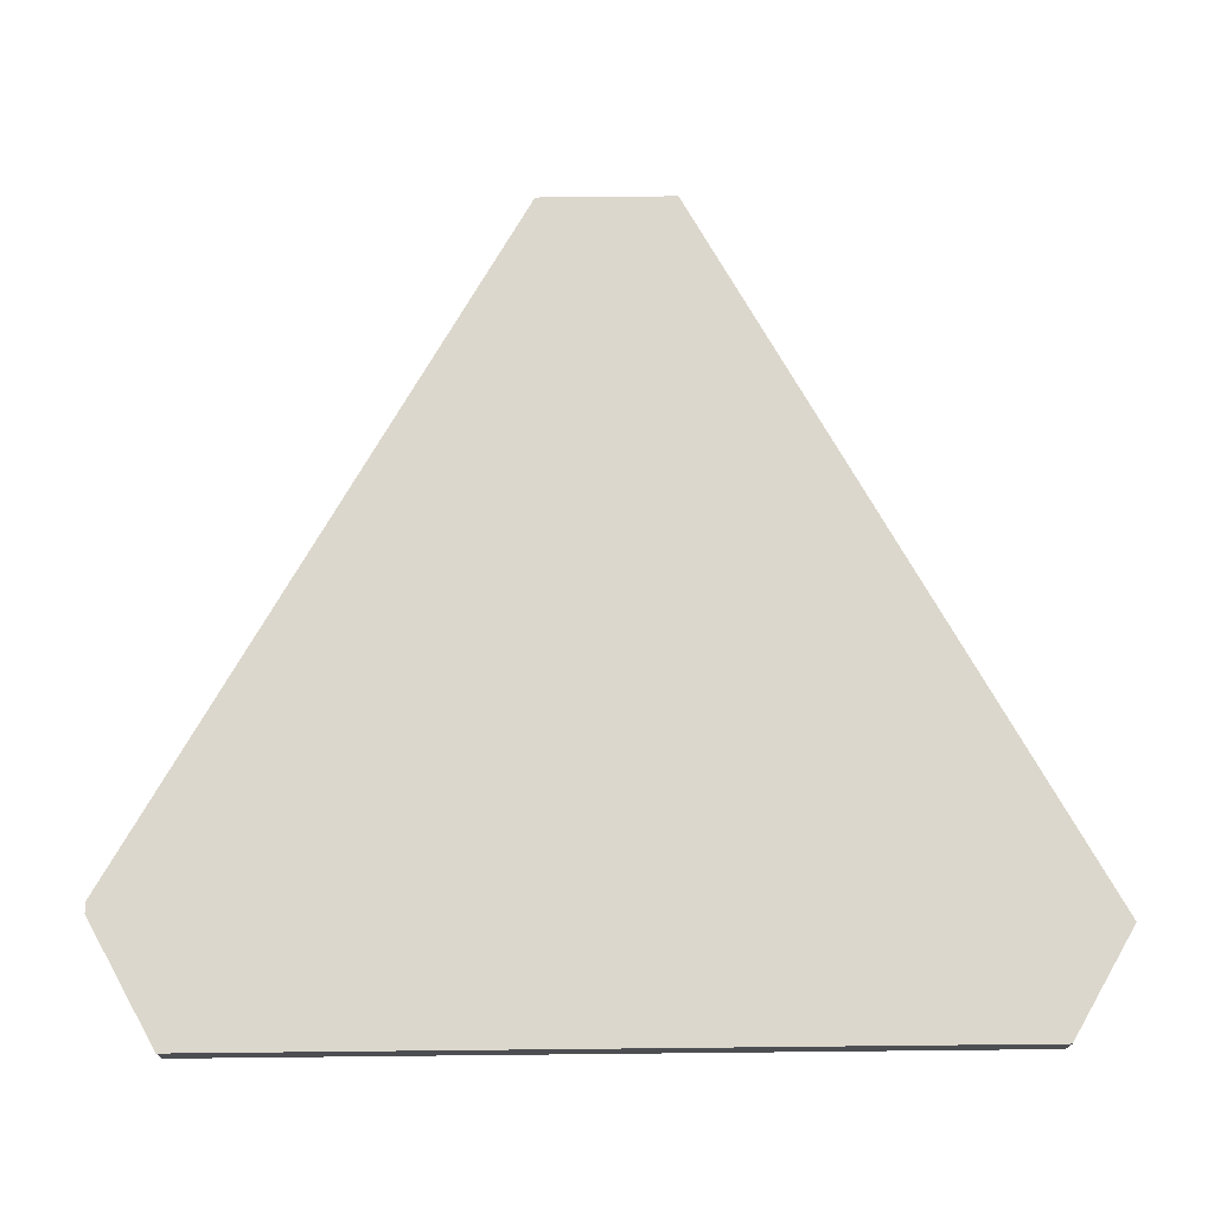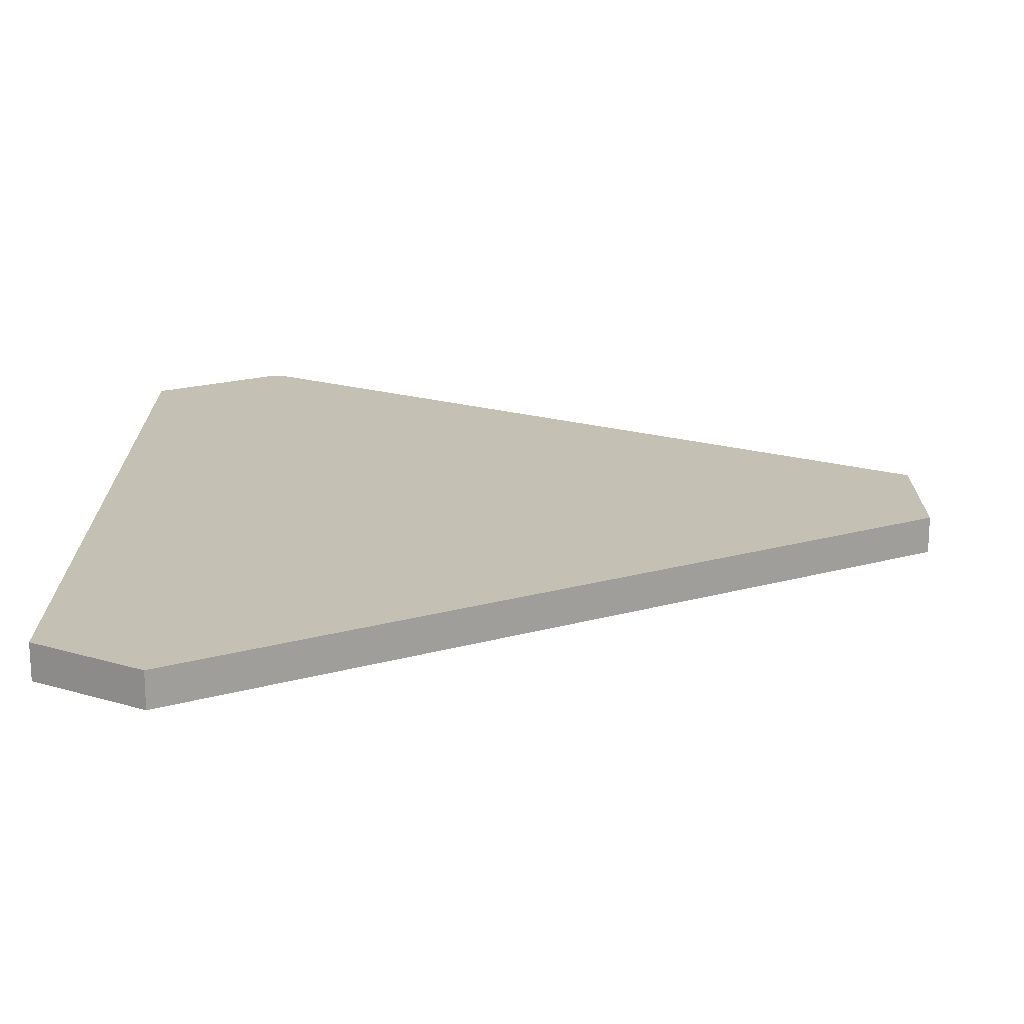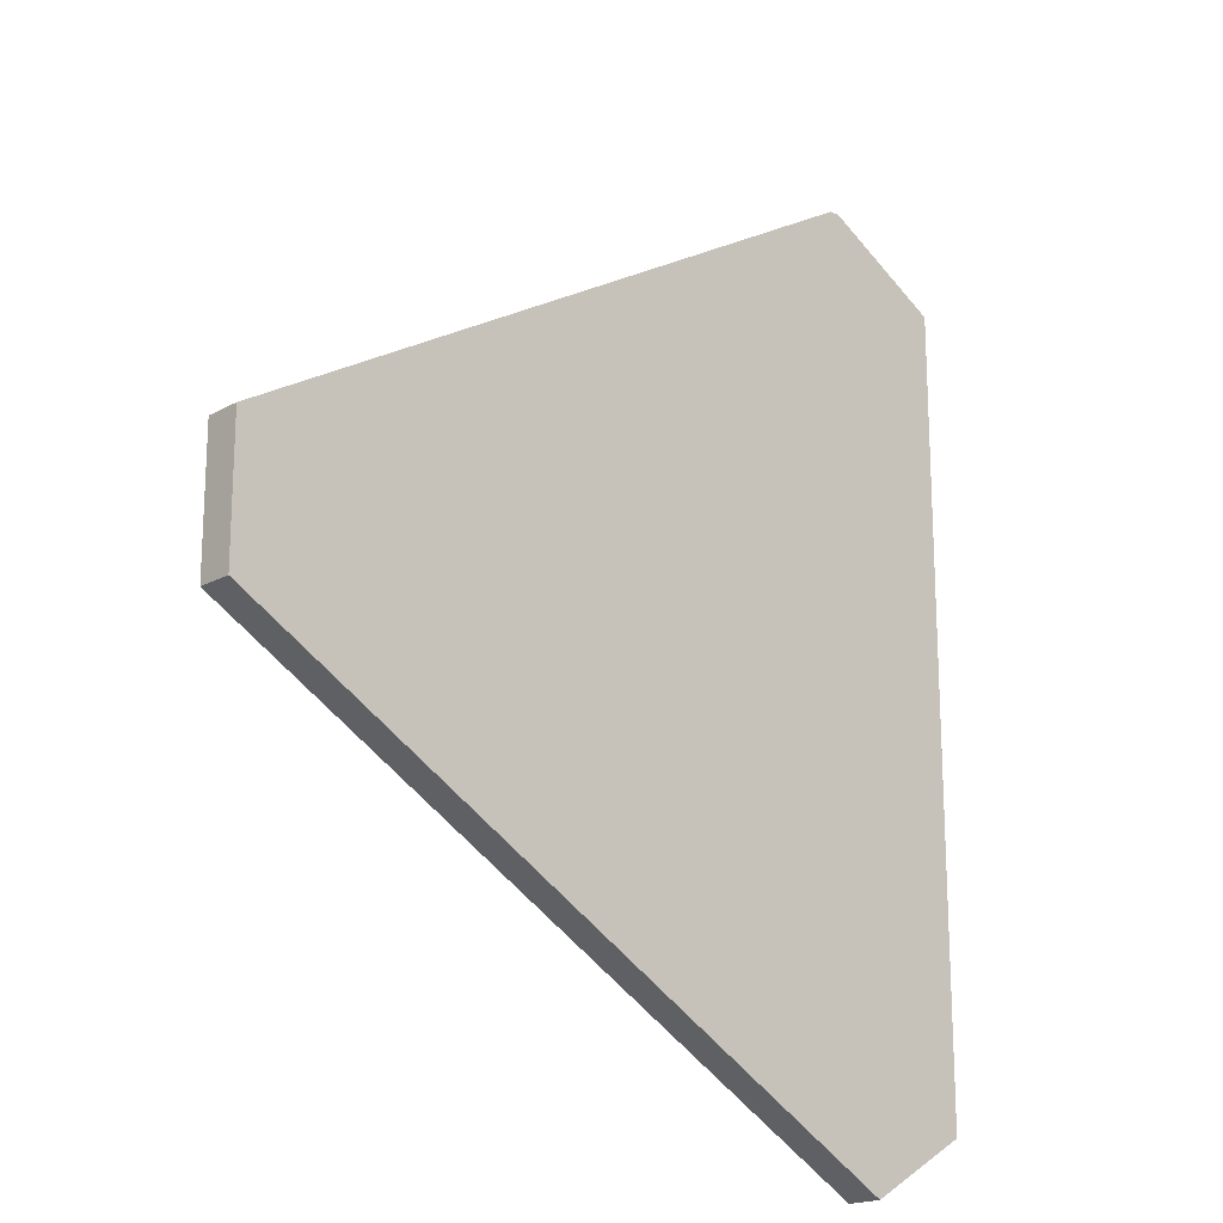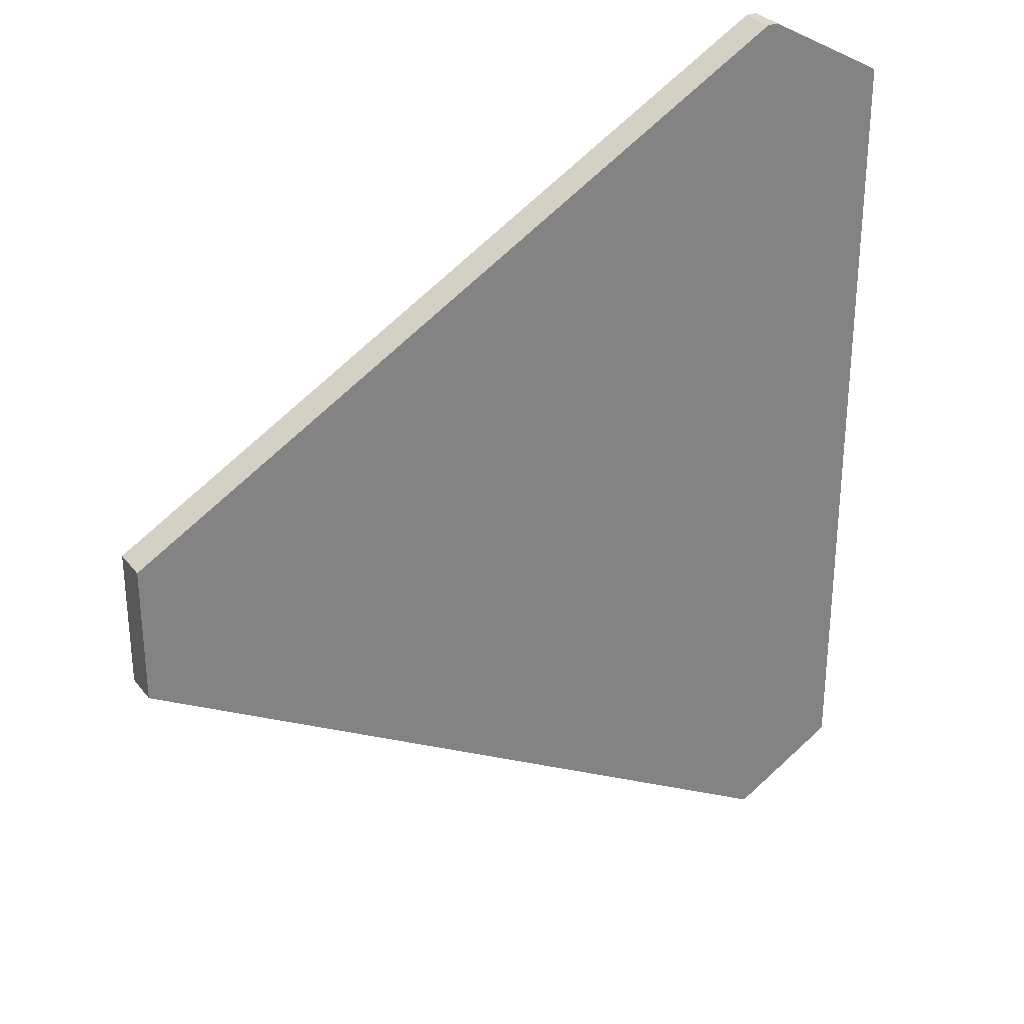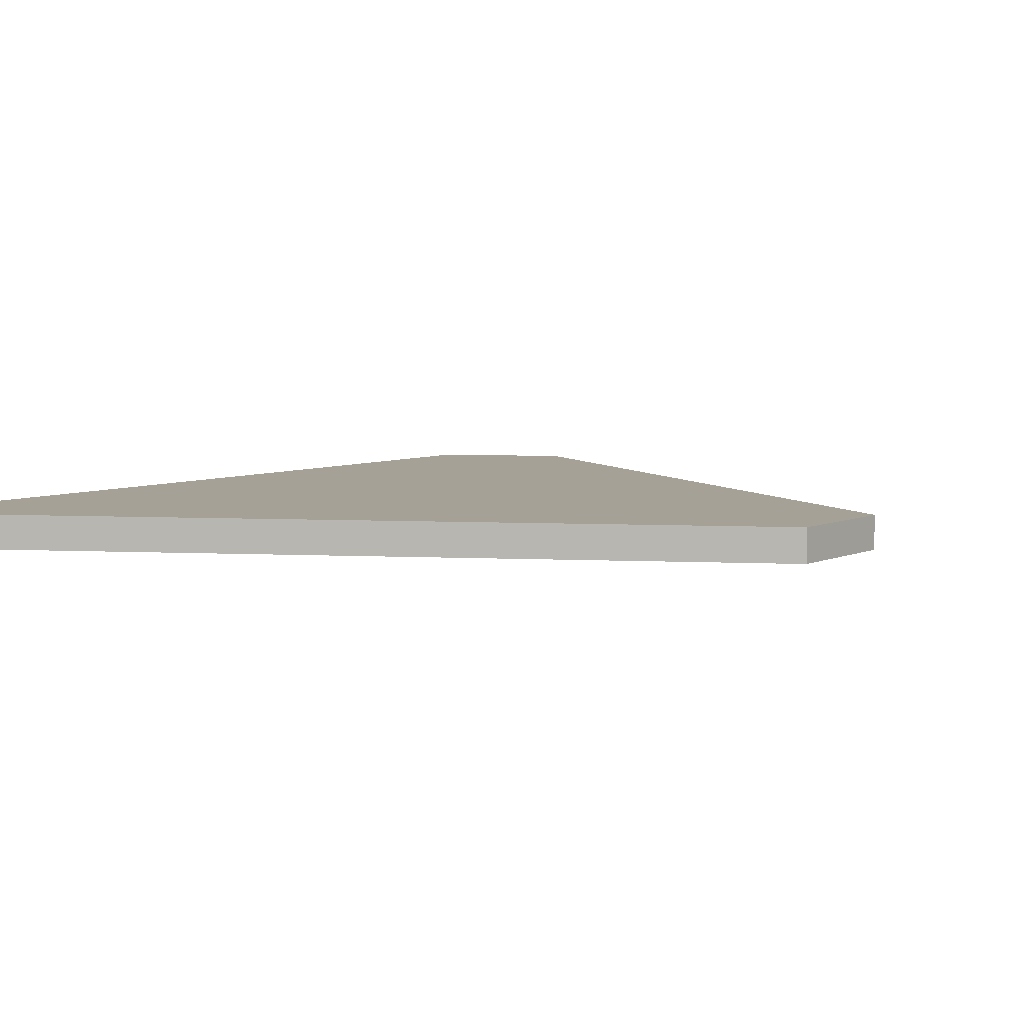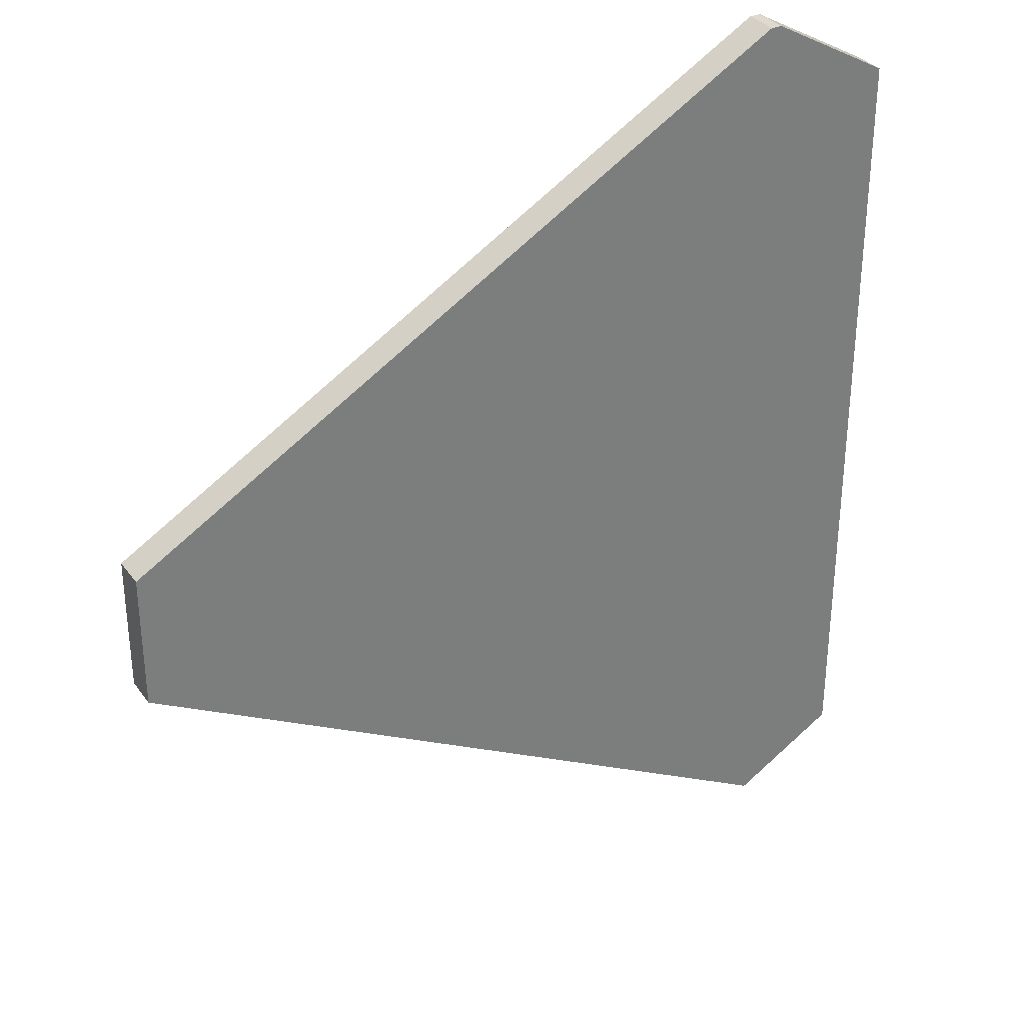
<metadata>
{"format":"obj","ext":"obj","renderer":"f3d","projection":"perspective","resolution":1024,"background":"white","views":[{"elev":73.0,"azim":89.4,"up":"+Y"},{"elev":-71.7,"azim":-179.9,"up":"+Z"},{"elev":-19.0,"azim":-43.8,"up":"+Z"},{"elev":30.2,"azim":-30.6,"up":"+Z"},{"elev":6.1,"azim":-143.1,"up":"+Y"},{"elev":32.7,"azim":-30.1,"up":"+Z"}]}
</metadata>
<code>
o Barony
v 1.003 0.05705 -1.13
v 0.6246 0.05705 1.316
v 1.003 0.05705 1.125
v 0.6551 0.05705 1.316
v 0.6246 0.05705 1.316
v 0.6551 0.05705 1.316
v 1.003 0.05705 1.125
v 1.003 0.05705 -1.13
v 0.7026 0.05705 -1.309
v -1.299 0.05705 -0.2029
v -1.299 0.05705 0.1869
v 0.7026 0.05705 -1.309
v -1.299 0.05705 -0.2029
v -1.299 0.05705 0.1869
v -1.299 0.157 0.1869
v 0.6246 0.157 1.316
v 1.003 0.157 1.125
v 1.003 0.157 -1.13
v -1.299 0.157 -0.2029
v 0.7026 0.157 -1.309
v 0.6551 0.157 1.316
f 9 13 12
f 7 5 8
f 13 20 12
f 7 1 3
f 5 4 2
f 6 3 4
f 10 14 13
f 8 12 1
f 11 2 14
f 20 16 18
f 1 17 3
f 4 16 2
f 12 18 1
f 3 21 4
f 14 19 13
f 2 15 14
f 9 10 13
f 13 19 20
f 7 8 1
f 5 6 4
f 6 7 3
f 10 11 14
f 8 9 12
f 11 5 2
f 1 18 17
f 4 21 16
f 12 20 18
f 3 17 21
f 14 15 19
f 2 16 15
f 17 18 16
f 20 19 16
f 15 16 19
f 21 17 16
f 9 8 5
f 7 6 5
f 5 11 10
f 10 9 5

</code>
